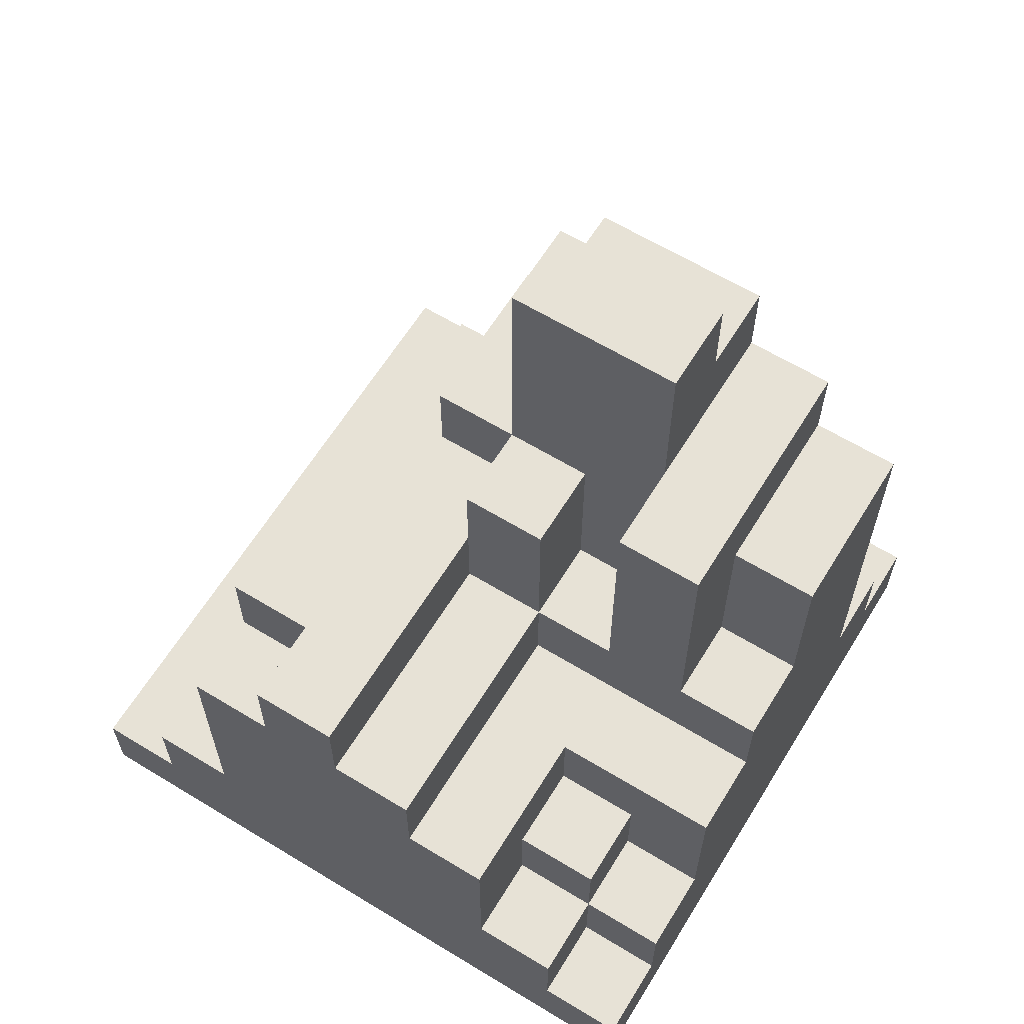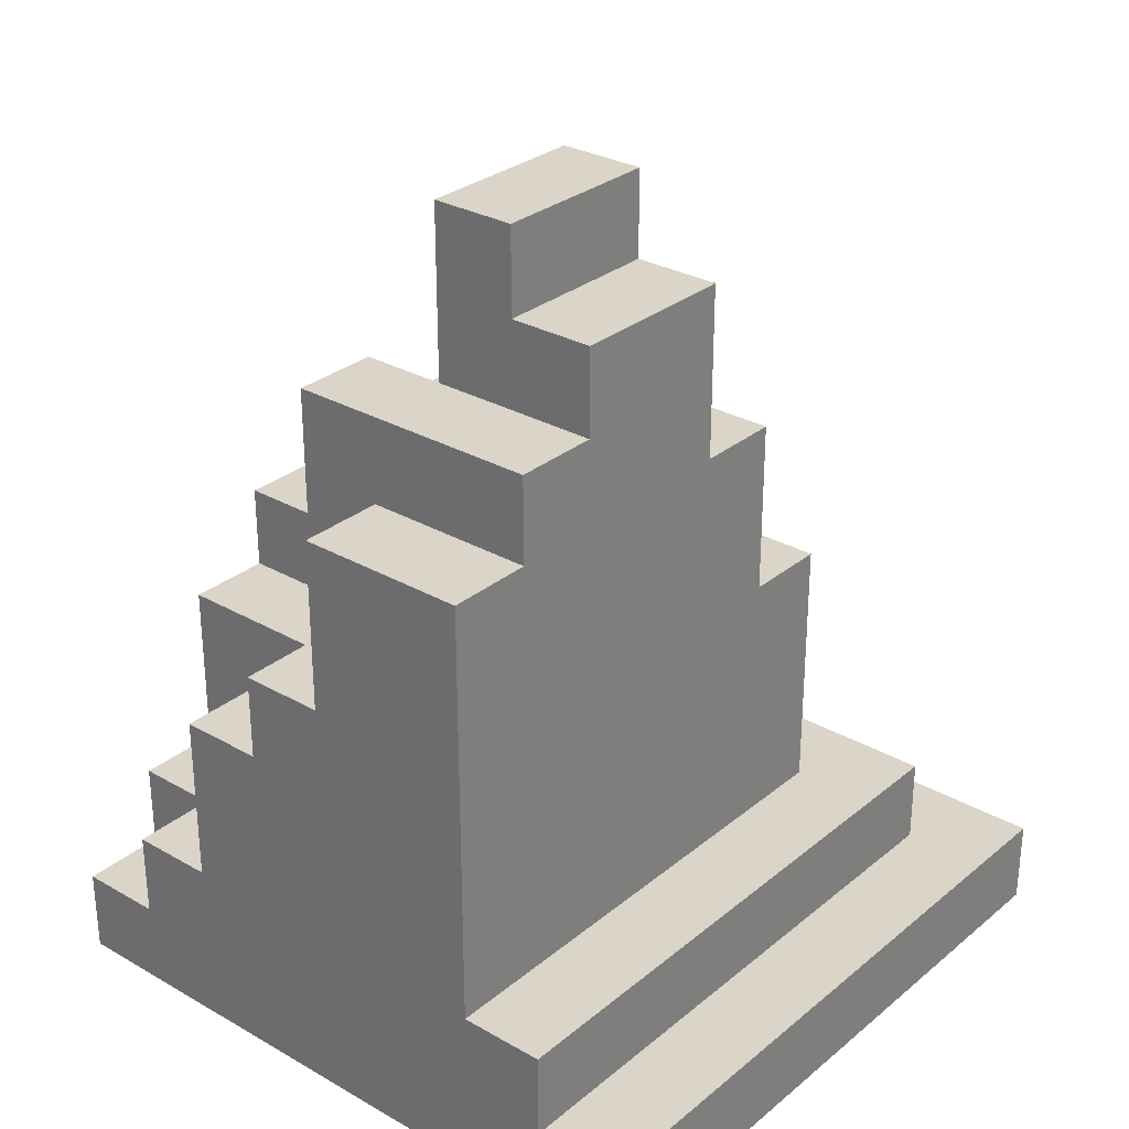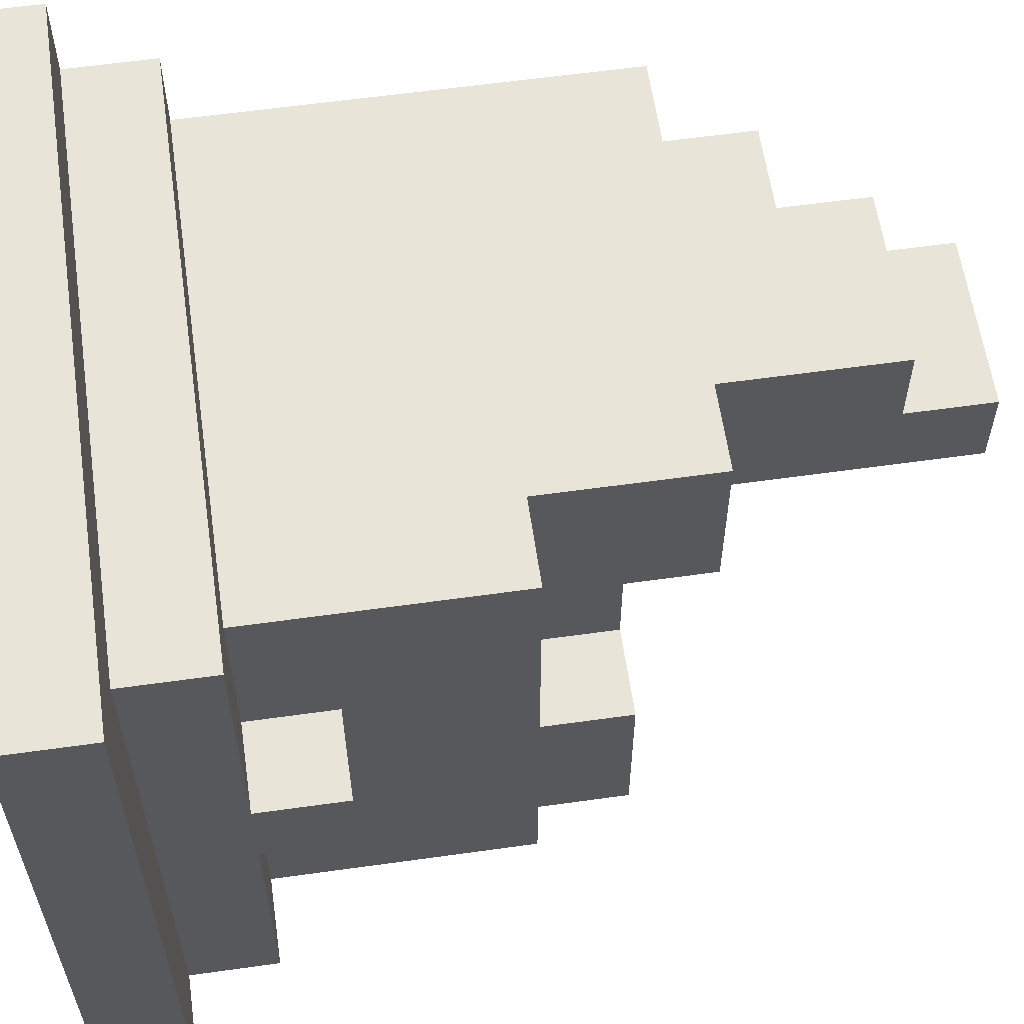
<metadata>
{"format":"obj","ext":"obj","renderer":"f3d","projection":"perspective","resolution":1024,"background":"white","views":[{"elev":63.0,"azim":-148.4,"up":"+Y"},{"elev":29.4,"azim":-50.0,"up":"+Y"},{"elev":59.9,"azim":81.8,"up":"+Z"}]}
</metadata>
<code>
o
v 0 2 0
v 0 2 -0.1
v 0 2 -0.5
v 0 2 -0.6
v 0 2 -0.7
v 0 2 -0.8
v 0 2.1 0
v 0 2.1 -0.1
v 0 2.1 -0.5
v 0 2.1 -0.6
v 0 2.1 -0.7
v 0 2.1 -0.8
v 0 2.2 -0.1
v 0 2.2 -0.2
v 0 2.2 -0.6
v 0 2.2 -0.7
v 0 2.4 -0.5
v 0 2.4 -0.6
v 0 2.5 -0.4
v 0 2.5 -0.5
v 0 2.7 -0.2
v 0 2.7 -0.4
v 0.1 2.1 -0.7
v 0.1 2.1 -0.8
v 0.1 2.2 -0.6
v 0.1 2.2 -0.7
v 0.1 2.2 -0.8
v 0.1 2.3 -0.6
v 0.1 2.3 -0.7
v 0.1 2.5 -0.4
v 0.1 2.5 -0.5
v 0.1 2.6 -0.4
v 0.1 2.6 -0.5
v 0.1 2.7 -0.2
v 0.1 2.7 -0.4
v 0.1 2.8 -0.2
v 0.1 2.8 -0.5
v 0.2 2.2 -0.7
v 0.2 2.2 -0.8
v 0.2 2.3 -0.6
v 0.2 2.3 -0.7
v 0.2 2.4 -0.6
v 0.2 2.4 -0.7
v 0.2 2.4 -0.8
v 0.2 2.8 -0.2
v 0.2 2.8 -0.4
v 0.2 2.9 -0.2
v 0.2 2.9 -0.3
v 0.2 3 -0.3
v 0.2 3 -0.4
v 0.3 2.4 -0.5
v 0.3 2.4 -0.6
v 0.3 2.4 -0.7
v 0.3 2.4 -0.8
v 0.3 2.5 -0.4
v 0.3 2.5 -0.5
v 0.3 2.5 -0.6
v 0.3 2.5 -0.7
v 0.3 2.5 -0.8
v 0.3 2.6 -0.4
v 0.3 2.6 -0.5
v 0.3 2.7 -0.4
v 0.3 2.7 -0.5
v 0.4 2.5 -0.5
v 0.4 2.5 -0.6
v 0.4 2.5 -0.7
v 0.4 2.5 -0.8
v 0.4 2.6 -0.5
v 0.4 2.6 -0.8
v 0.2 2.5 -0.4
v 0.2 2.5 -0.5
v 0.2 2.6 -0.4
v 0.2 2.6 -0.5
v 0.2 2.8 -0.4
v 0.2 2.8 -0.5
v 0.4 2.6 -0.4
v 0.4 2.6 -0.5
v 0.4 2.7 -0.2
v 0.4 2.7 -0.3
v 0.4 2.7 -0.4
v 0.4 2.7 -0.5
v 0.4 2.8 -0.3
v 0.4 2.8 -0.4
v 0.4 2.9 -0.2
v 0.4 2.9 -0.3
v 0.4 2.9 -0.4
v 0.4 3 -0.3
v 0.4 3 -0.4
v 0.5 2.5 -0.2
v 0.5 2.5 -0.3
v 0.5 2.5 -0.5
v 0.5 2.5 -0.7
v 0.5 2.5 -0.8
v 0.5 2.6 -0.3
v 0.5 2.6 -0.4
v 0.5 2.6 -0.5
v 0.5 2.6 -0.7
v 0.5 2.6 -0.8
v 0.5 2.7 -0.2
v 0.5 2.7 -0.3
v 0.5 2.7 -0.4
v 0.6 2.2 -0.2
v 0.6 2.2 -0.4
v 0.6 2.2 -0.5
v 0.6 2.2 -0.7
v 0.6 2.2 -0.8
v 0.6 2.3 -0.4
v 0.6 2.3 -0.5
v 0.6 2.3 -0.7
v 0.6 2.3 -0.8
v 0.6 2.4 -0.2
v 0.6 2.4 -0.3
v 0.6 2.4 -0.6
v 0.6 2.4 -0.7
v 0.6 2.5 -0.2
v 0.6 2.5 -0.3
v 0.6 2.5 -0.5
v 0.6 2.5 -0.6
v 0.6 2.5 -0.7
v 0.6 2.5 -0.8
v 0.6 2.6 -0.5
v 0.6 2.6 -0.6
v 0.6 2.6 -0.7
v 0.7 2.1 -0.1
v 0.7 2.1 -0.2
v 0.7 2.1 -0.5
v 0.7 2.1 -0.6
v 0.7 2.1 -0.7
v 0.7 2.1 -0.8
v 0.7 2.2 -0.1
v 0.7 2.2 -0.2
v 0.7 2.2 -0.4
v 0.7 2.2 -0.5
v 0.7 2.2 -0.7
v 0.7 2.2 -0.8
v 0.7 2.3 -0.4
v 0.7 2.3 -0.5
v 0.8 2 0
v 0.8 2 -0.5
v 0.8 2 -0.6
v 0.8 2 -0.8
v 0.8 2.1 0
v 0.8 2.1 -0.5
v 0.8 2.1 -0.6
v 0.8 2.1 -0.8
v 0 2 0
v 0 2.1 0
v 0.1 2 0
v 0.1 2.1 0
v 0.5 2 0
v 0.5 2.1 0
v 0.6 2 0
v 0.6 2.1 0
v 0.7 2 0
v 0.7 2.1 0
v 0.8 2 0
v 0.8 2.1 0
v 0 2.1 -0.1
v 0 2.2 -0.1
v 0.1 2.1 -0.1
v 0.5 2.1 -0.1
v 0.6 2.1 -0.1
v 0.7 2.1 -0.1
v 0.7 2.2 -0.1
v 0 2.2 -0.2
v 0 2.7 -0.2
v 0.1 2.7 -0.2
v 0.1 2.8 -0.2
v 0.2 2.8 -0.2
v 0.2 2.9 -0.2
v 0.4 2.7 -0.2
v 0.4 2.9 -0.2
v 0.5 2.4 -0.2
v 0.5 2.5 -0.2
v 0.5 2.7 -0.2
v 0.6 2.2 -0.2
v 0.6 2.4 -0.2
v 0.6 2.5 -0.2
v 0.2 2.9 -0.3
v 0.2 3 -0.3
v 0.4 2.9 -0.3
v 0.4 3 -0.3
v 0.6 2.2 -0.4
v 0.6 2.3 -0.4
v 0.7 2.2 -0.4
v 0.7 2.3 -0.4
v 0.5 2.5 -0.5
v 0.5 2.6 -0.5
v 0.6 2.5 -0.5
v 0.6 2.6 -0.5
v 0 2.5 -0.4
v 0 2.7 -0.4
v 0.1 2.5 -0.4
v 0.1 2.6 -0.4
v 0.1 2.7 -0.4
v 0.2 2.5 -0.4
v 0.2 2.6 -0.4
v 0.2 2.8 -0.4
v 0.2 3 -0.4
v 0.3 2.5 -0.4
v 0.3 2.6 -0.4
v 0.3 2.7 -0.4
v 0.3 2.8 -0.4
v 0.3 2.9 -0.4
v 0.4 2.6 -0.4
v 0.4 2.7 -0.4
v 0.4 2.8 -0.4
v 0.4 2.9 -0.4
v 0.4 3 -0.4
v 0.5 2.6 -0.4
v 0.5 2.7 -0.4
v 0 2.4 -0.5
v 0 2.5 -0.5
v 0.1 2.4 -0.5
v 0.1 2.5 -0.5
v 0.1 2.6 -0.5
v 0.1 2.8 -0.5
v 0.2 2.4 -0.5
v 0.2 2.5 -0.5
v 0.2 2.6 -0.5
v 0.2 2.8 -0.5
v 0.3 2.4 -0.5
v 0.3 2.5 -0.5
v 0.3 2.6 -0.5
v 0.3 2.7 -0.5
v 0.4 2.5 -0.5
v 0.4 2.6 -0.5
v 0.4 2.7 -0.5
v 0.6 2.2 -0.5
v 0.6 2.3 -0.5
v 0.7 2.2 -0.5
v 0.7 2.3 -0.5
v 0 2.2 -0.6
v 0 2.4 -0.6
v 0.1 2.2 -0.6
v 0.1 2.3 -0.6
v 0.2 2.3 -0.6
v 0.2 2.4 -0.6
v 0 2.1 -0.7
v 0 2.2 -0.7
v 0.1 2.1 -0.7
v 0.1 2.2 -0.7
v 0.1 2.3 -0.7
v 0.2 2.2 -0.7
v 0.2 2.3 -0.7
v 0.5 2.5 -0.7
v 0.5 2.6 -0.7
v 0.6 2.5 -0.7
v 0.6 2.6 -0.7
v 0 2 -0.8
v 0 2.1 -0.8
v 0.1 2 -0.8
v 0.1 2.1 -0.8
v 0.1 2.2 -0.8
v 0.2 2 -0.8
v 0.2 2.1 -0.8
v 0.2 2.2 -0.8
v 0.2 2.4 -0.8
v 0.3 2 -0.8
v 0.3 2.1 -0.8
v 0.3 2.3 -0.8
v 0.3 2.4 -0.8
v 0.3 2.5 -0.8
v 0.4 2 -0.8
v 0.4 2.1 -0.8
v 0.4 2.3 -0.8
v 0.4 2.5 -0.8
v 0.4 2.6 -0.8
v 0.5 2 -0.8
v 0.5 2.1 -0.8
v 0.5 2.2 -0.8
v 0.5 2.5 -0.8
v 0.5 2.6 -0.8
v 0.6 2 -0.8
v 0.6 2.1 -0.8
v 0.6 2.2 -0.8
v 0.6 2.3 -0.8
v 0.6 2.5 -0.8
v 0.7 2 -0.8
v 0.7 2.1 -0.8
v 0.7 2.2 -0.8
v 0.8 2 -0.8
v 0.8 2.1 -0.8
v 0 2 0
v 0.1 2 0
v 0.5 2 0
v 0.6 2 0
v 0.7 2 0
v 0.8 2 0
v 0 2 -0.1
v 0.1 2 -0.1
v 0.2 2 -0.1
v 0.3 2 -0.1
v 0.5 2 -0.1
v 0.6 2 -0.1
v 0.7 2 -0.1
v 0.1 2 -0.2
v 0.2 2 -0.2
v 0.3 2 -0.2
v 0.4 2 -0.2
v 0.5 2 -0.2
v 0.6 2 -0.2
v 0.7 2 -0.2
v 0.1 2 -0.3
v 0.2 2 -0.3
v 0.3 2 -0.3
v 0.4 2 -0.3
v 0.5 2 -0.3
v 0.6 2 -0.3
v 0.7 2 -0.3
v 0.1 2 -0.4
v 0.2 2 -0.4
v 0.3 2 -0.4
v 0.4 2 -0.4
v 0.5 2 -0.4
v 0.7 2 -0.4
v 0 2 -0.5
v 0.1 2 -0.5
v 0.2 2 -0.5
v 0.3 2 -0.5
v 0.4 2 -0.5
v 0.5 2 -0.5
v 0.6 2 -0.5
v 0.7 2 -0.5
v 0.8 2 -0.5
v 0 2 -0.6
v 0.1 2 -0.6
v 0.2 2 -0.6
v 0.3 2 -0.6
v 0.5 2 -0.6
v 0.6 2 -0.6
v 0.7 2 -0.6
v 0.8 2 -0.6
v 0 2 -0.7
v 0.1 2 -0.7
v 0.2 2 -0.7
v 0.3 2 -0.7
v 0.4 2 -0.7
v 0.5 2 -0.7
v 0.6 2 -0.7
v 0.7 2 -0.7
v 0 2 -0.8
v 0.1 2 -0.8
v 0.2 2 -0.8
v 0.3 2 -0.8
v 0.4 2 -0.8
v 0.5 2 -0.8
v 0.6 2 -0.8
v 0.7 2 -0.8
v 0.8 2 -0.8
v 0 2.1 0
v 0.1 2.1 0
v 0.5 2.1 0
v 0.6 2.1 0
v 0.7 2.1 0
v 0.8 2.1 0
v 0 2.1 -0.1
v 0.1 2.1 -0.1
v 0.5 2.1 -0.1
v 0.6 2.1 -0.1
v 0.7 2.1 -0.1
v 0.7 2.1 -0.2
v 0.7 2.1 -0.5
v 0.8 2.1 -0.5
v 0.7 2.1 -0.6
v 0.8 2.1 -0.6
v 0 2.1 -0.7
v 0.1 2.1 -0.7
v 0.7 2.1 -0.7
v 0 2.1 -0.8
v 0.1 2.1 -0.8
v 0.7 2.1 -0.8
v 0.8 2.1 -0.8
v 0 2.2 -0.1
v 0.7 2.2 -0.1
v 0 2.2 -0.2
v 0.6 2.2 -0.2
v 0.7 2.2 -0.2
v 0.6 2.2 -0.4
v 0.7 2.2 -0.4
v 0.6 2.2 -0.5
v 0.7 2.2 -0.5
v 0 2.2 -0.6
v 0.1 2.2 -0.6
v 0 2.2 -0.7
v 0.1 2.2 -0.7
v 0.2 2.2 -0.7
v 0.6 2.2 -0.7
v 0.7 2.2 -0.7
v 0.1 2.2 -0.8
v 0.2 2.2 -0.8
v 0.6 2.2 -0.8
v 0.7 2.2 -0.8
v 0.6 2.3 -0.4
v 0.7 2.3 -0.4
v 0.6 2.3 -0.5
v 0.7 2.3 -0.5
v 0.1 2.3 -0.6
v 0.2 2.3 -0.6
v 0.1 2.3 -0.7
v 0.2 2.3 -0.7
v 0 2.4 -0.5
v 0.1 2.4 -0.5
v 0.2 2.4 -0.5
v 0.3 2.4 -0.5
v 0 2.4 -0.6
v 0.2 2.4 -0.6
v 0.3 2.4 -0.6
v 0.2 2.4 -0.7
v 0.3 2.4 -0.7
v 0.2 2.4 -0.8
v 0.3 2.4 -0.8
v 0.5 2.5 -0.2
v 0.6 2.5 -0.2
v 0.5 2.5 -0.3
v 0.6 2.5 -0.3
v 0 2.5 -0.4
v 0.1 2.5 -0.4
v 0.2 2.5 -0.4
v 0.3 2.5 -0.4
v 0 2.5 -0.5
v 0.1 2.5 -0.5
v 0.2 2.5 -0.5
v 0.3 2.5 -0.5
v 0.4 2.5 -0.5
v 0.5 2.5 -0.5
v 0.6 2.5 -0.5
v 0.3 2.5 -0.6
v 0.4 2.5 -0.6
v 0.3 2.5 -0.7
v 0.4 2.5 -0.7
v 0.5 2.5 -0.7
v 0.6 2.5 -0.7
v 0.3 2.5 -0.8
v 0.4 2.5 -0.8
v 0.5 2.5 -0.8
v 0.6 2.5 -0.8
v 0.4 2.6 -0.4
v 0.5 2.6 -0.4
v 0.4 2.6 -0.5
v 0.5 2.6 -0.5
v 0.6 2.6 -0.5
v 0.5 2.6 -0.6
v 0.6 2.6 -0.6
v 0.5 2.6 -0.7
v 0.6 2.6 -0.7
v 0.4 2.6 -0.8
v 0.5 2.6 -0.8
v 0 2.7 -0.2
v 0.1 2.7 -0.2
v 0.4 2.7 -0.2
v 0.5 2.7 -0.2
v 0.4 2.7 -0.3
v 0.5 2.7 -0.3
v 0 2.7 -0.4
v 0.1 2.7 -0.4
v 0.3 2.7 -0.4
v 0.4 2.7 -0.4
v 0.5 2.7 -0.4
v 0.3 2.7 -0.5
v 0.4 2.7 -0.5
v 0.1 2.8 -0.2
v 0.2 2.8 -0.2
v 0.2 2.8 -0.4
v 0.1 2.8 -0.5
v 0.2 2.8 -0.5
v 0.2 2.9 -0.2
v 0.4 2.9 -0.2
v 0.2 2.9 -0.3
v 0.4 2.9 -0.3
v 0.2 3 -0.3
v 0.4 3 -0.3
v 0.2 3 -0.4
v 0.4 3 -0.4
f 7 2 1
f 8 3 2
f 8 2 7
f 9 4 3
f 9 3 8
f 10 5 4
f 10 4 9
f 11 6 5
f 11 5 10
f 12 6 11
f 13 10 9
f 13 9 8
f 14 10 13
f 15 11 10
f 15 10 14
f 16 11 15
f 17 15 14
f 18 15 17
f 19 17 14
f 20 17 19
f 21 19 14
f 22 19 21
f 26 24 23
f 27 24 26
f 28 26 25
f 29 26 28
f 32 31 30
f 33 31 32
f 35 33 32
f 36 35 34
f 37 33 35
f 37 35 36
f 41 39 38
f 42 41 40
f 43 39 41
f 43 41 42
f 44 39 43
f 47 46 45
f 48 46 47
f 49 46 48
f 50 46 49
f 56 52 51
f 57 53 52
f 57 52 56
f 58 54 53
f 58 53 57
f 59 54 58
f 60 56 55
f 61 56 60
f 62 61 60
f 63 61 62
f 68 65 64
f 68 67 66
f 68 66 65
f 69 67 68
f 70 71 72
f 72 71 73
f 72 73 74
f 74 73 75
f 76 77 80
f 80 77 81
f 78 79 82
f 79 80 82
f 82 80 83
f 78 82 84
f 82 83 85
f 84 82 85
f 85 83 86
f 85 86 87
f 87 86 88
f 89 90 94
f 90 91 94
f 94 91 95
f 95 91 96
f 92 93 97
f 97 93 98
f 89 94 99
f 94 95 100
f 99 94 100
f 100 95 101
f 102 103 107
f 104 105 108
f 105 106 109
f 108 105 109
f 109 106 110
f 107 108 111
f 102 107 111
f 109 110 111
f 108 109 111
f 111 110 112
f 112 110 113
f 113 110 114
f 111 112 115
f 112 113 116
f 115 112 116
f 116 113 117
f 113 114 118
f 117 113 118
f 114 110 119
f 118 114 119
f 119 110 120
f 117 118 121
f 118 119 122
f 121 118 122
f 122 119 123
f 124 125 130
f 125 126 131
f 130 125 131
f 131 126 132
f 126 127 133
f 132 126 133
f 127 128 133
f 128 129 134
f 133 128 134
f 134 129 135
f 132 133 136
f 136 133 137
f 138 139 142
f 139 140 143
f 142 139 143
f 140 141 144
f 143 140 144
f 144 141 145
f 148 147 146
f 149 147 148
f 150 149 148
f 151 149 150
f 152 151 150
f 153 151 152
f 154 153 152
f 155 153 154
f 156 155 154
f 157 155 156
f 160 159 158
f 161 159 160
f 162 159 161
f 163 159 162
f 164 159 163
f 167 166 165
f 169 168 167
f 171 167 165
f 171 170 169
f 171 169 167
f 172 170 171
f 173 171 165
f 174 171 173
f 175 171 174
f 176 173 165
f 177 174 173
f 177 173 176
f 178 174 177
f 181 180 179
f 182 180 181
f 185 184 183
f 186 184 185
f 189 188 187
f 190 188 189
f 191 192 193
f 193 192 194
f 194 192 195
f 196 197 200
f 198 199 200
f 197 198 200
f 200 199 201
f 201 199 202
f 202 199 203
f 203 199 204
f 202 203 206
f 203 204 207
f 206 203 207
f 204 199 208
f 207 204 208
f 208 199 209
f 205 206 210
f 210 206 211
f 212 213 214
f 214 213 215
f 214 215 218
f 215 216 218
f 218 216 219
f 216 217 220
f 219 216 220
f 220 217 221
f 218 219 222
f 222 219 223
f 223 224 226
f 224 225 227
f 226 224 227
f 227 225 228
f 229 230 231
f 231 230 232
f 233 234 235
f 235 234 236
f 236 234 237
f 237 234 238
f 239 240 241
f 241 240 242
f 242 243 244
f 244 243 245
f 246 247 248
f 248 247 249
f 250 251 252
f 252 251 253
f 252 253 255
f 253 254 256
f 255 253 256
f 256 254 257
f 255 256 259
f 257 258 260
f 259 256 260
f 256 257 260
f 260 258 261
f 261 258 262
f 259 260 264
f 260 261 265
f 264 260 265
f 262 263 266
f 265 261 266
f 261 262 266
f 266 263 267
f 264 265 269
f 265 266 270
f 269 265 270
f 270 266 271
f 267 268 272
f 266 267 272
f 272 268 273
f 269 270 274
f 270 271 275
f 274 270 275
f 271 266 276
f 275 271 276
f 266 272 277
f 276 266 277
f 277 272 278
f 274 275 279
f 275 276 280
f 279 275 280
f 280 276 281
f 279 280 282
f 282 280 283
f 290 285 284
f 291 286 285
f 291 285 290
f 292 286 291
f 293 286 292
f 294 287 286
f 294 286 293
f 295 288 287
f 295 287 294
f 296 289 288
f 296 288 295
f 297 291 290
f 297 292 291
f 298 293 292
f 298 292 297
f 299 294 293
f 299 293 298
f 300 294 299
f 301 295 294
f 301 294 300
f 301 296 295
f 302 296 301
f 303 289 296
f 303 296 302
f 304 297 290
f 304 298 297
f 305 300 299
f 305 298 304
f 305 299 298
f 306 300 305
f 307 301 300
f 307 300 306
f 308 302 301
f 308 301 307
f 309 303 302
f 309 302 308
f 310 289 303
f 310 303 309
f 311 304 290
f 311 305 304
f 312 306 305
f 312 305 311
f 313 307 306
f 313 306 312
f 314 309 308
f 314 307 313
f 314 308 307
f 314 310 309
f 315 310 314
f 316 289 310
f 316 310 315
f 317 311 290
f 318 312 311
f 318 311 317
f 319 313 312
f 319 312 318
f 319 314 313
f 320 314 319
f 321 315 314
f 321 314 320
f 322 316 315
f 322 315 321
f 323 316 322
f 324 289 316
f 324 316 323
f 325 289 324
f 326 318 317
f 327 319 318
f 327 318 326
f 328 320 319
f 328 319 327
f 329 321 320
f 329 320 328
f 329 322 321
f 330 323 322
f 330 322 329
f 331 324 323
f 331 323 330
f 332 325 324
f 332 324 331
f 333 325 332
f 334 327 326
f 335 328 327
f 335 327 334
f 336 329 328
f 336 328 335
f 337 331 330
f 337 329 336
f 337 330 329
f 337 333 332
f 337 332 331
f 338 333 337
f 339 333 338
f 340 333 339
f 341 333 340
f 342 335 334
f 343 336 335
f 343 335 342
f 344 337 336
f 344 336 343
f 345 338 337
f 345 337 344
f 346 339 338
f 346 338 345
f 347 340 339
f 347 339 346
f 348 341 340
f 348 340 347
f 349 333 341
f 349 341 348
f 350 333 349
f 351 352 357
f 352 353 358
f 357 352 358
f 353 354 359
f 358 353 359
f 354 355 360
f 359 354 360
f 355 356 361
f 360 355 361
f 361 356 362
f 362 356 363
f 363 356 364
f 363 364 365
f 365 364 366
f 365 366 369
f 367 368 370
f 370 368 371
f 369 366 372
f 372 366 373
f 374 375 376
f 376 375 377
f 377 375 378
f 377 378 379
f 379 378 380
f 383 384 385
f 385 384 386
f 381 382 388
f 388 382 389
f 386 387 390
f 390 387 391
f 388 389 392
f 392 389 393
f 394 395 396
f 396 395 397
f 398 399 400
f 400 399 401
f 402 403 406
f 404 405 406
f 403 404 406
f 406 405 407
f 407 405 408
f 407 408 409
f 409 408 410
f 409 410 411
f 411 410 412
f 413 414 415
f 415 414 416
f 417 418 421
f 421 418 422
f 419 420 423
f 423 420 424
f 415 416 426
f 426 416 427
f 424 425 428
f 428 425 429
f 428 429 430
f 430 429 431
f 430 431 434
f 434 431 435
f 432 433 436
f 436 433 437
f 438 439 440
f 440 439 441
f 440 441 443
f 441 442 443
f 443 442 444
f 440 443 445
f 443 444 445
f 445 444 446
f 440 445 447
f 447 445 448
f 451 452 453
f 453 452 454
f 449 450 455
f 455 450 456
f 453 454 458
f 458 454 459
f 457 458 460
f 460 458 461
f 462 463 464
f 462 464 465
f 465 464 466
f 467 468 469
f 469 468 470
f 471 472 473
f 473 472 474

</code>
